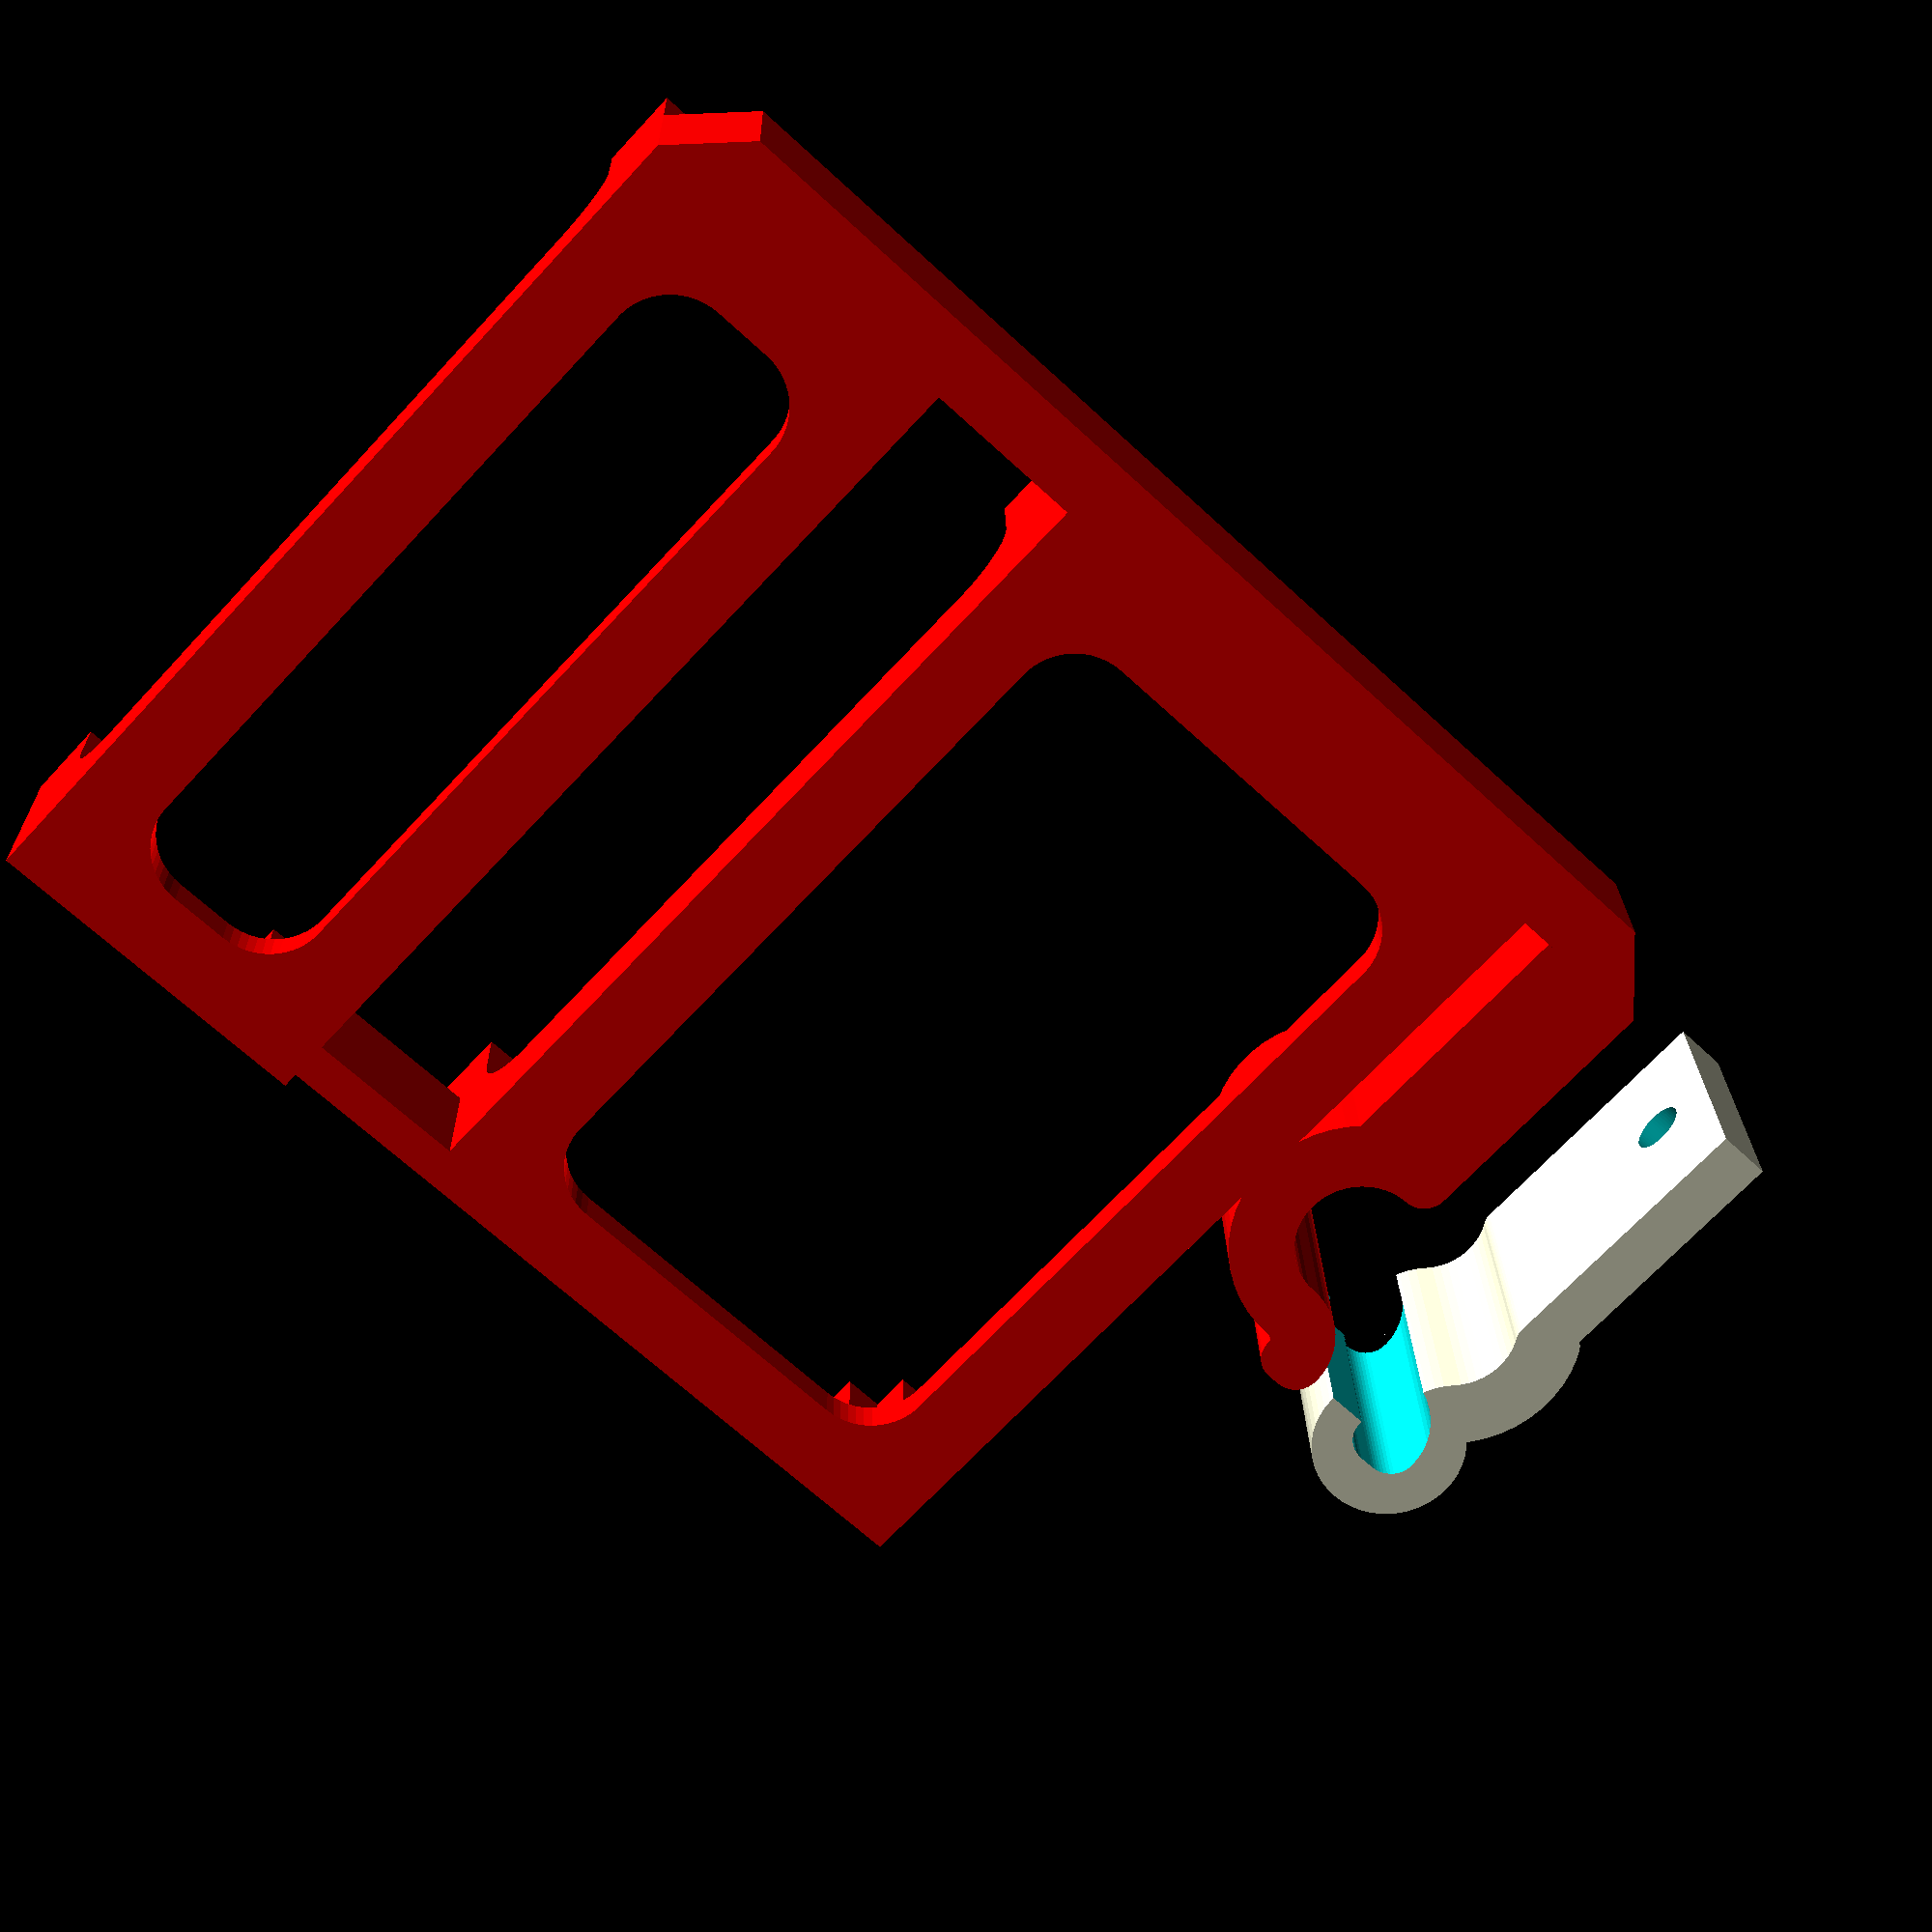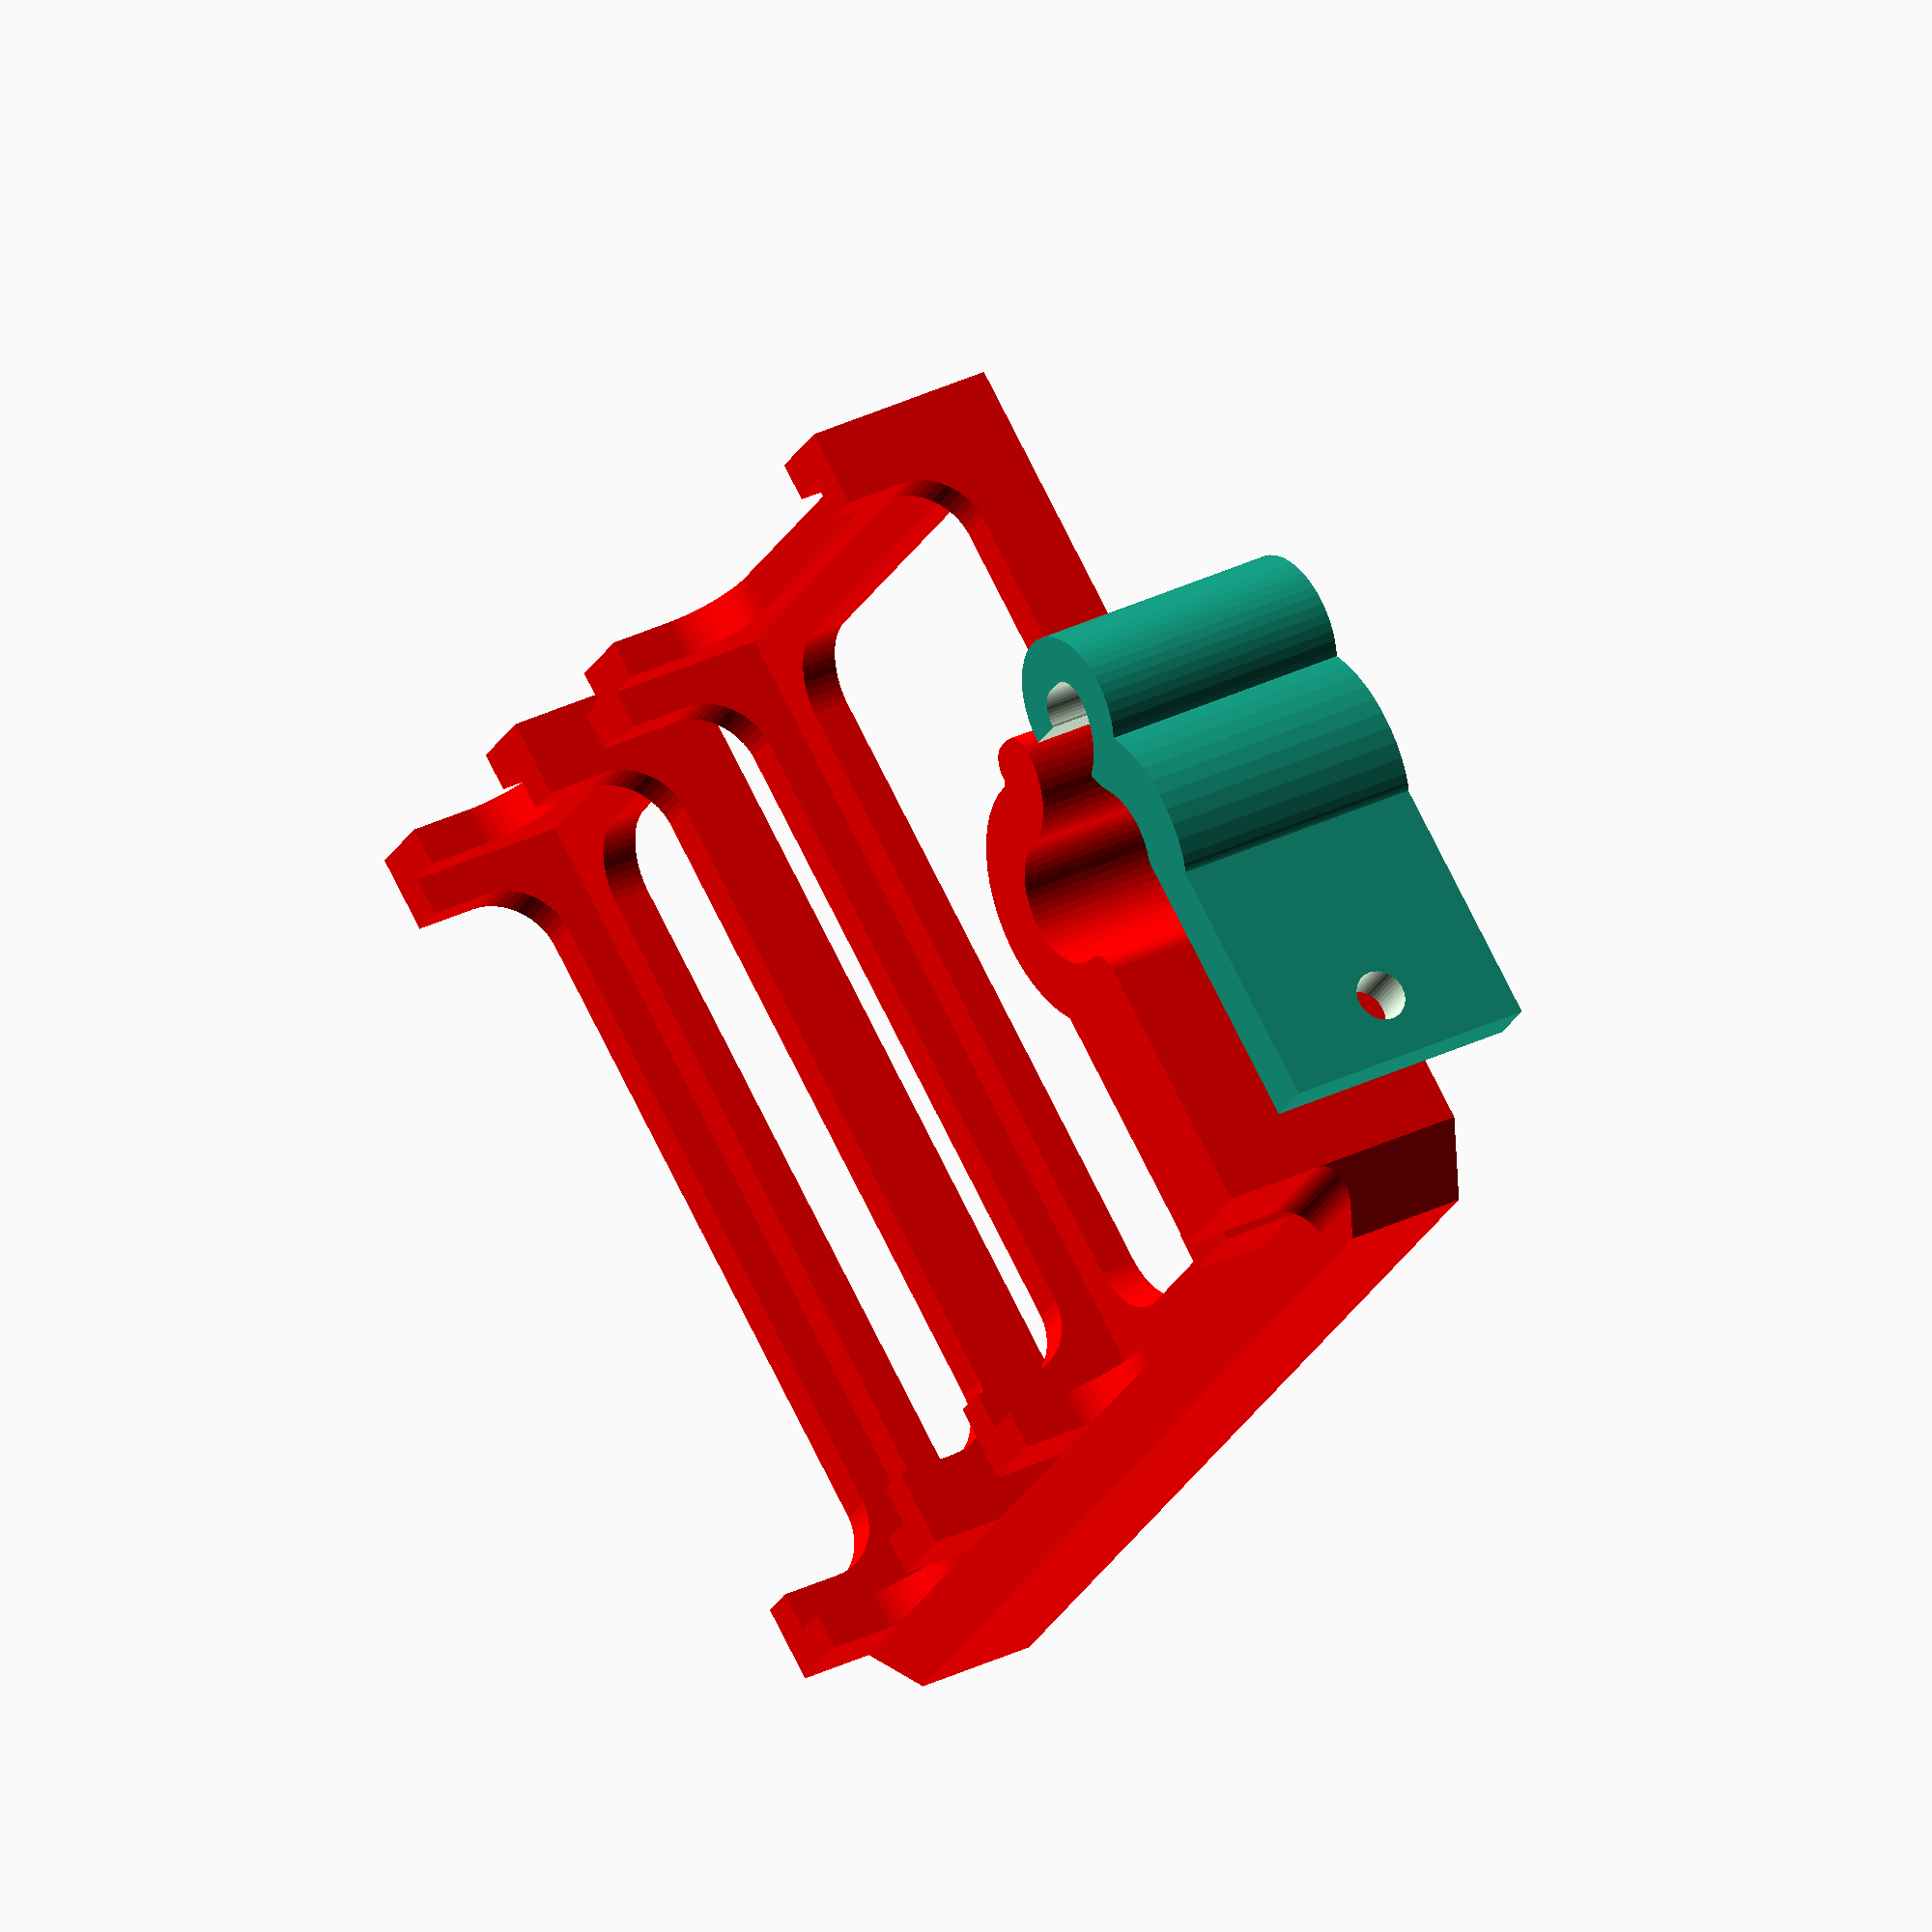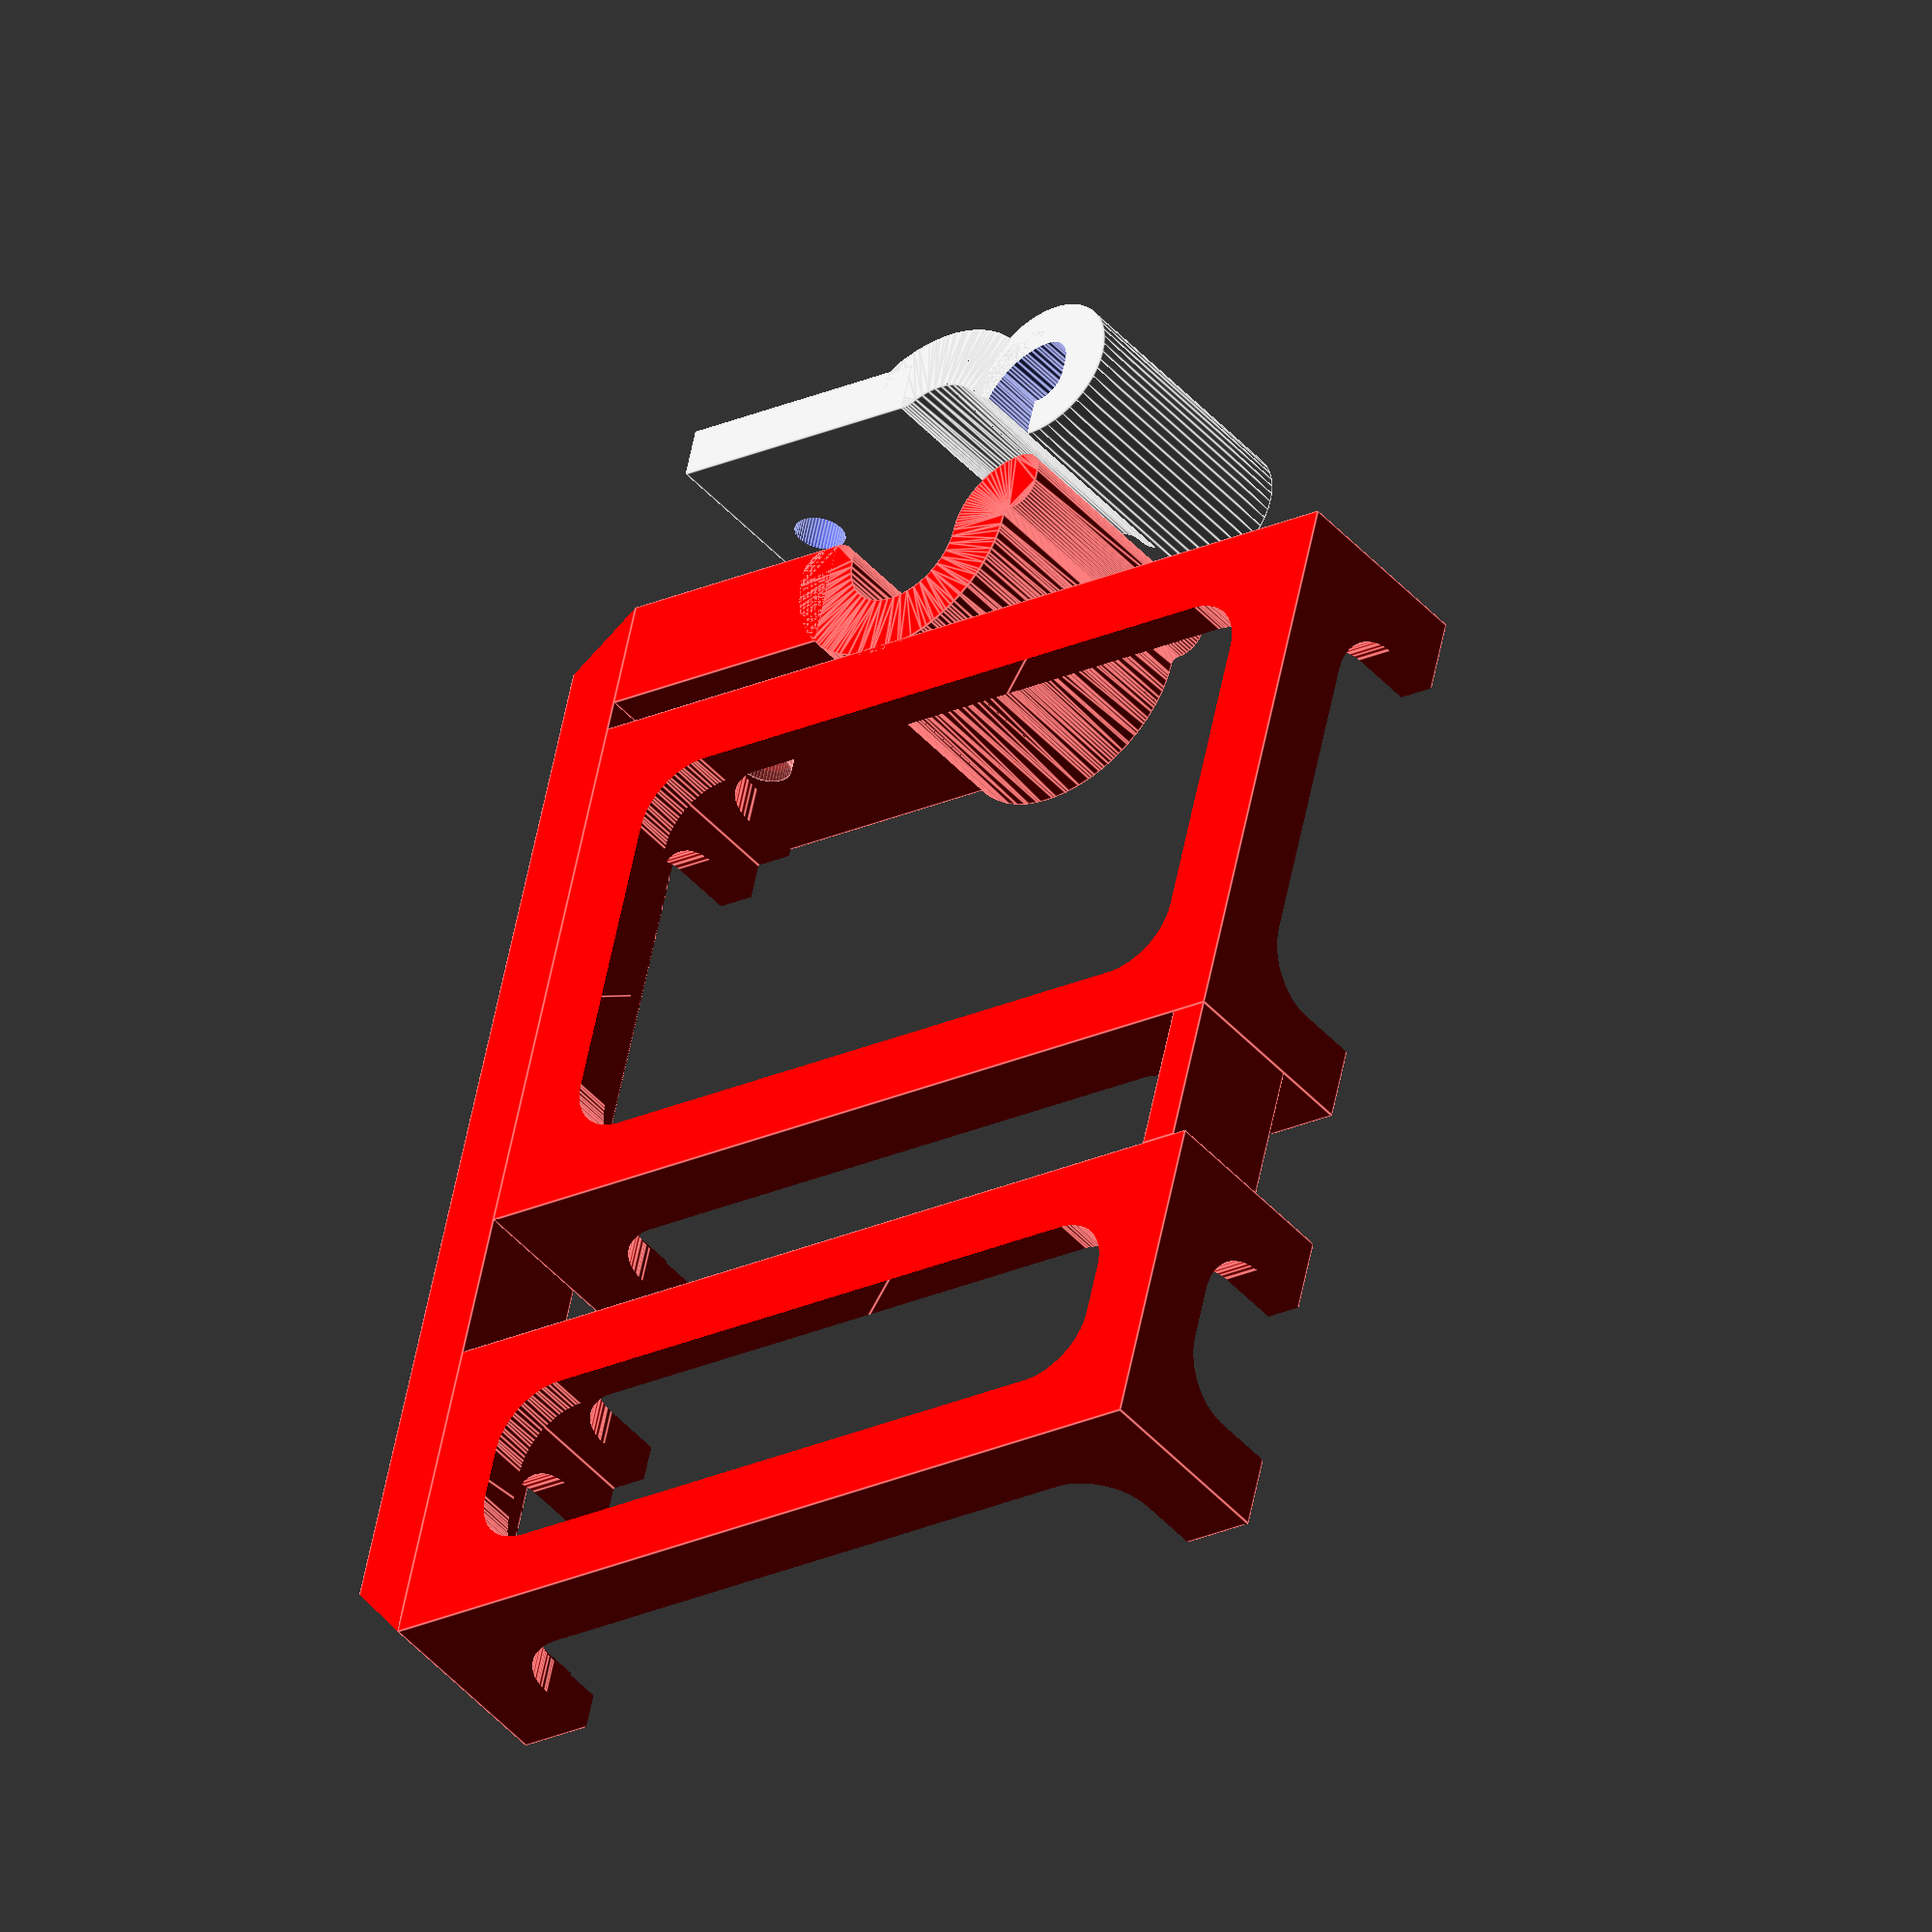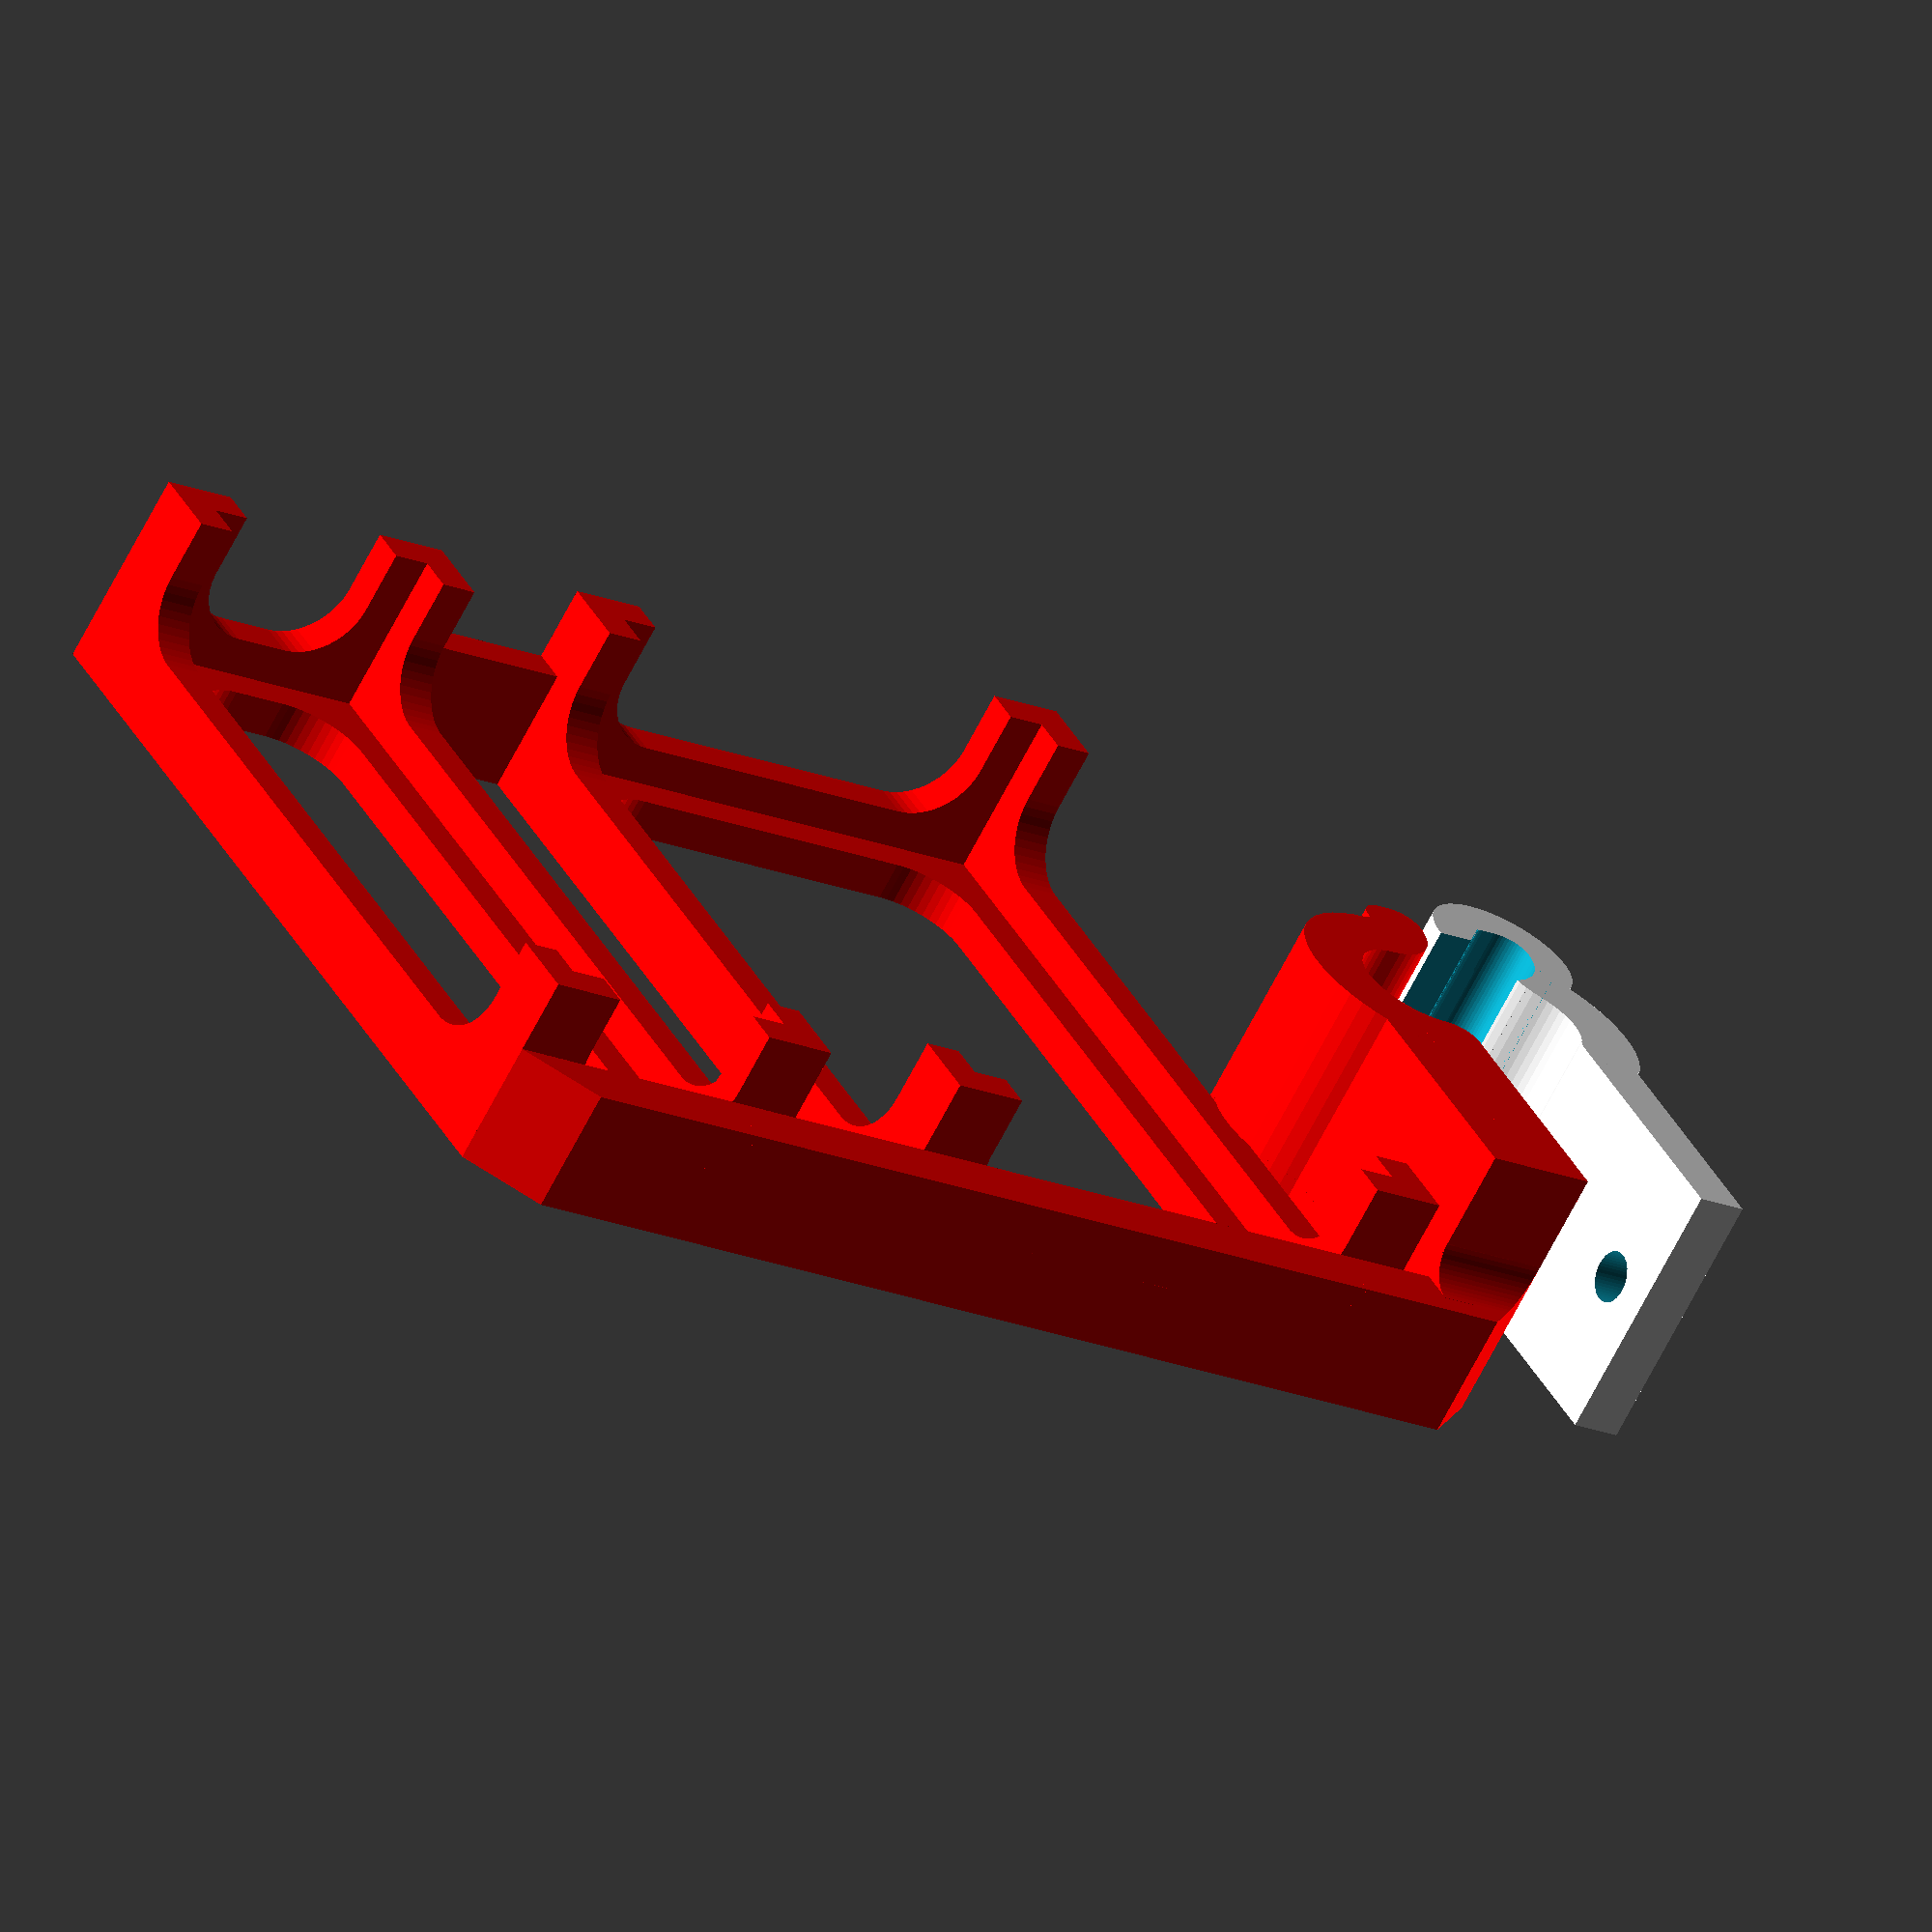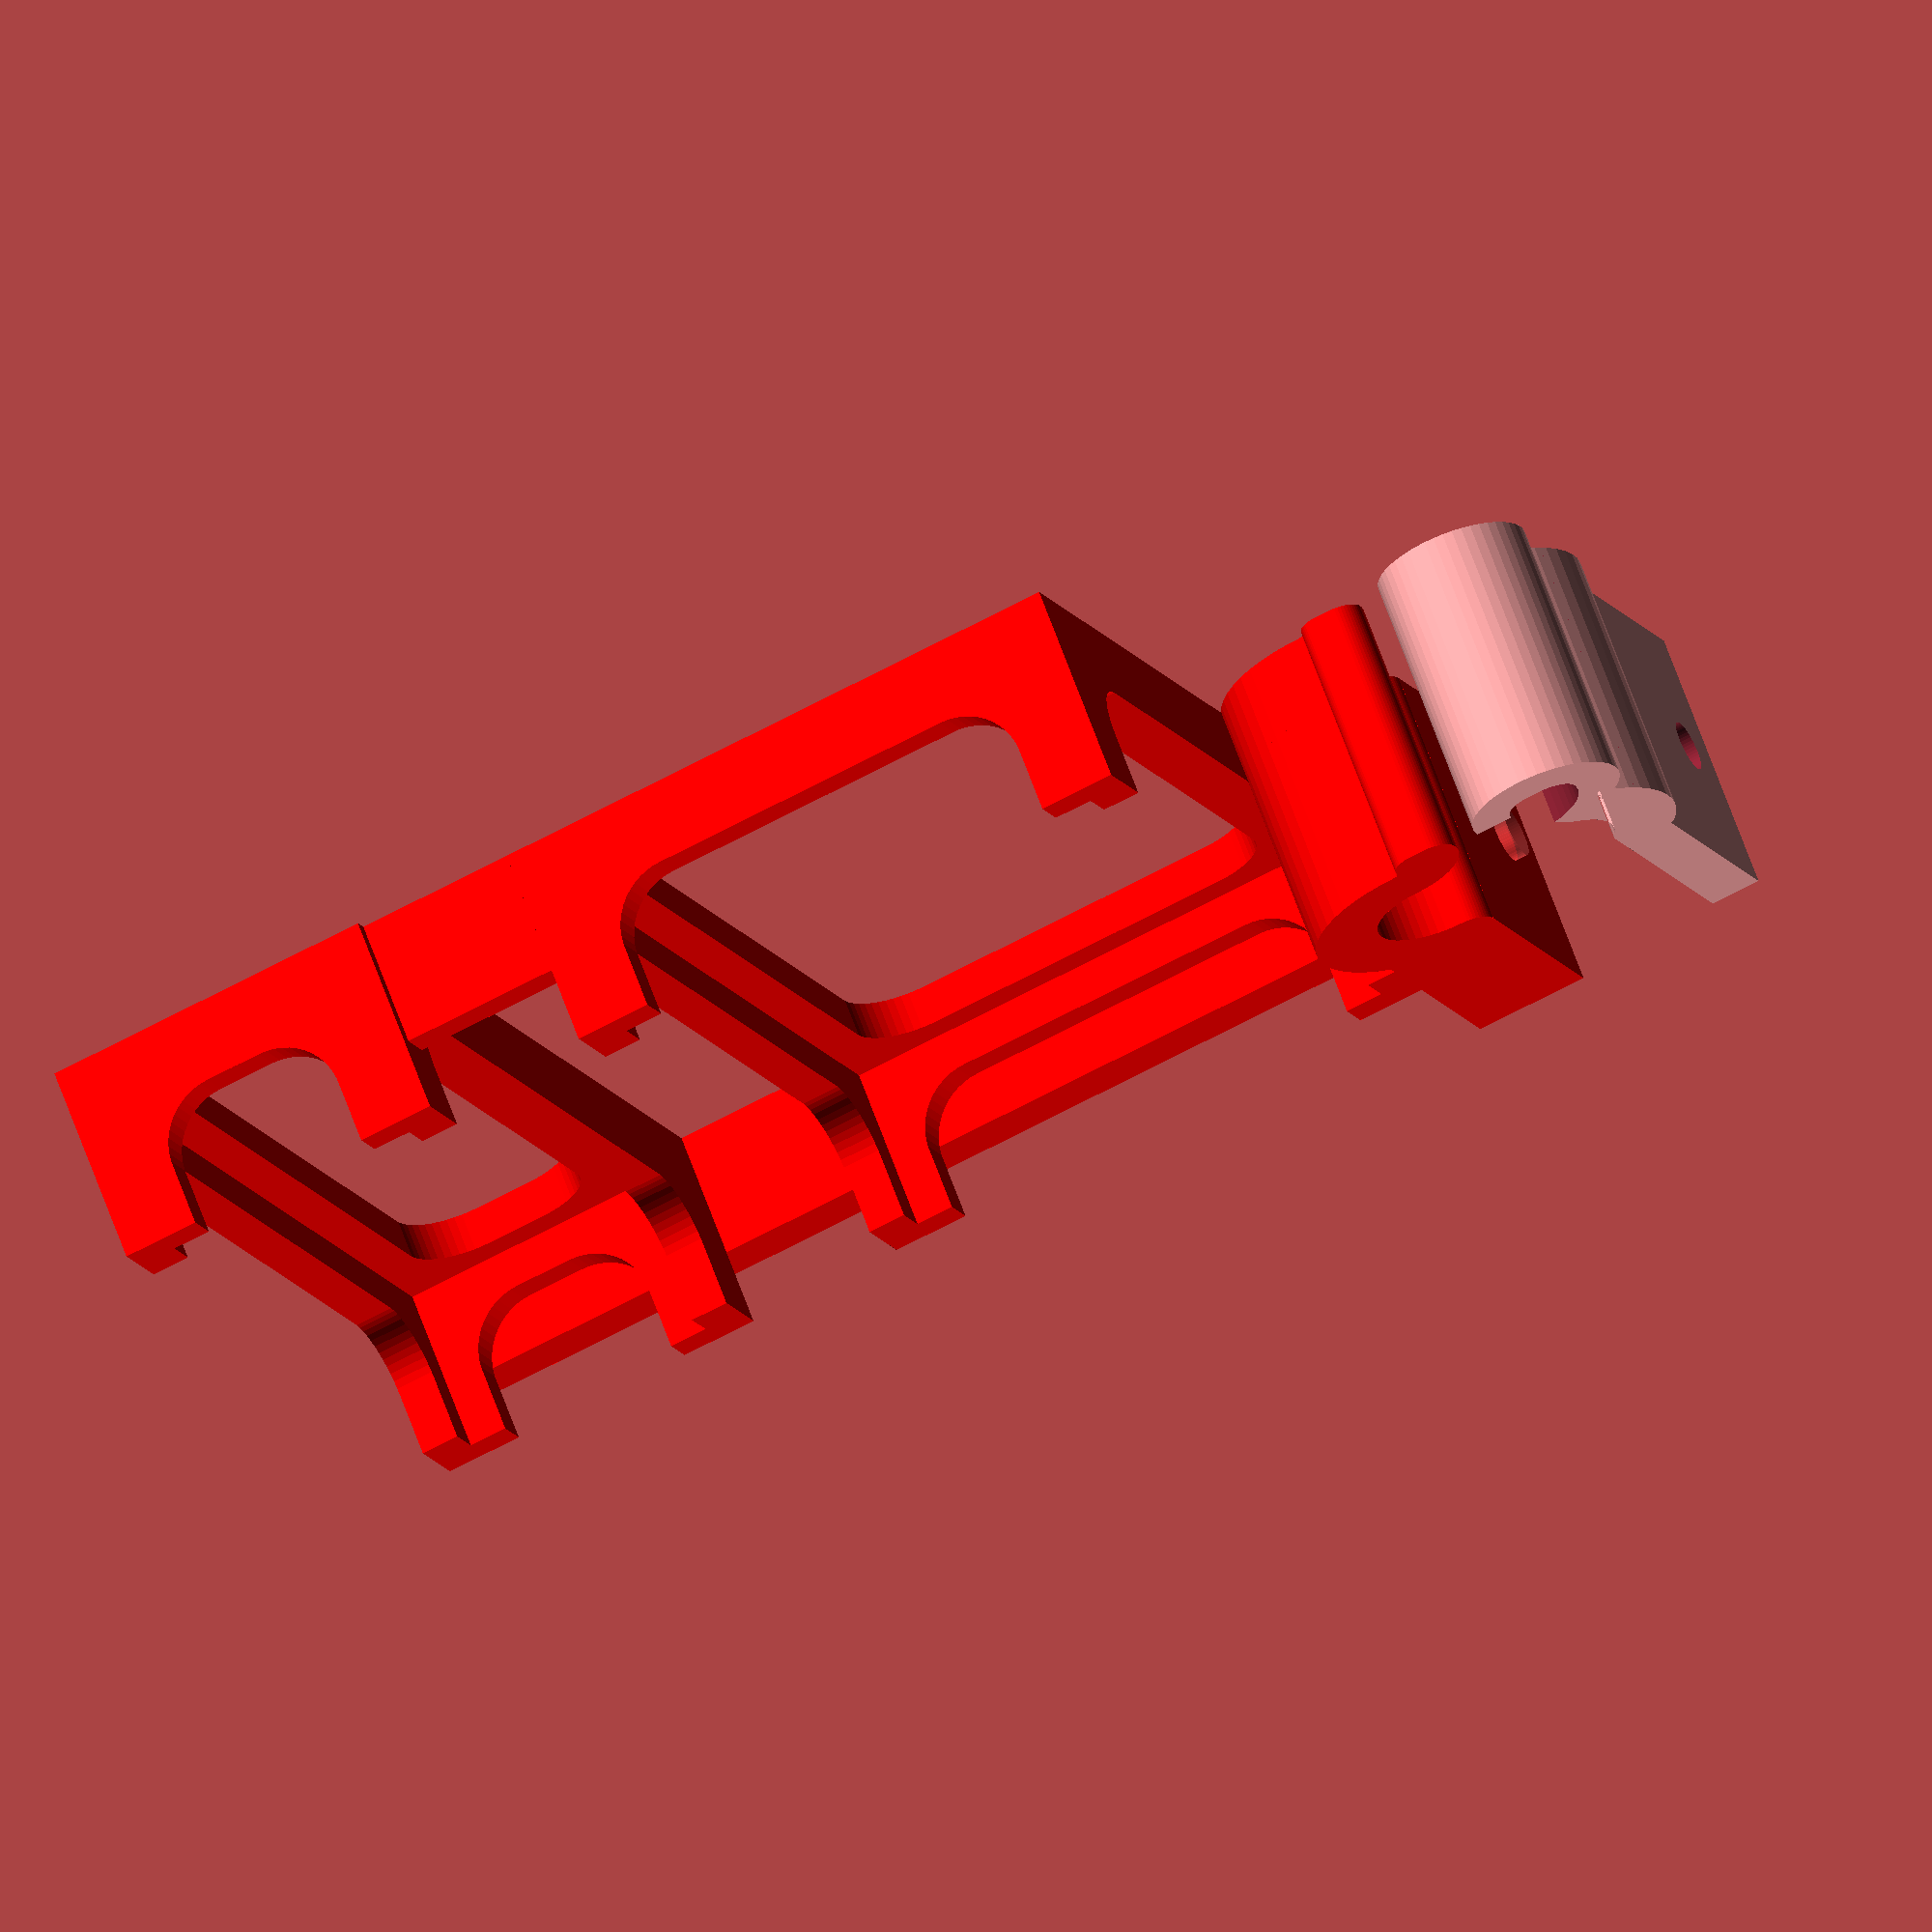
<openscad>

$fn=50;

//Ar = 17/2;
h = 20;
Kr = 5/2;

b = 20;

anggap1 = 105;

d = 2;
d2 = d+2.5;

Sr = 10.0/2+d;

rl = 2;
sl = 20;

Hl = 51;
Hh = 10;
Hd = 5;


lf = 40.5;
bf = 64.5;
hf = 10;

Hl2 = 90;

lf2 = 20.5;
bf2 = 65.7;
hf2 = 10;

Wbf = 3;
Wrf = 5;
df = d*1.5;

lpf = 47;


module frame(l, b, h, Wb, Wr, d)
{
	difference(){
		cube([l+2*d,b+2*d,h+2*d]);
		translate([d,d,d])cube([l,b,h+4*d]);
	
		rotate([90,0,0])
		translate([Wb+Wr+d,Wb+Wr+d,-4*d-b]){
			minkowski(){
				cube([l-2*(Wb+Wr),max(l,b,h)+4*d+2*Wr,b+8*d]);
				cylinder(r=Wr,h=1);
			}
		}
	
		rotate([0,-90,0])
		translate([Wb+Wr+d,Wb+Wr+d,-4*d-l]){
			minkowski(){
				cube([max(l,b,h)+4*d+2*Wr,b-2*(Wb+Wr),l+8*d]);
				cylinder(r=Wr,h=1);
			}
		}
	
		translate([Wb+Wr+d,Wb+Wr+d,-4*d]){
			minkowski(){
				cube([l-2*(Wb+Wr),b-2*(Wb+Wr),h+8*d]);
				cylinder(r=Wr,h=1);
			}
		}
	}
}

module halter1(anggap)
{
	minkowski(){
		union(){
			difference(){
				cylinder(r=Sr+1,h=h);
				translate([0,0,-1])cylinder(r=Sr,h=h+2);
				translate([-Sr-3,0,-1])cube([3*Sr,3*Sr,h+2]);
				rotate([0,0,-anggap])translate([-Sr-3,0,-1])cube([3*Sr,3*Sr,h+2]);
			}
			
			translate([-Sr-Kr-1,0,0])
			rotate([0,0,0])
			intersection(){
				difference(){
					cylinder(r=Kr+1,h=h);
					translate([0,0,-1])cylinder(r=Kr,h=h+2);
				}
				translate([0,0,-1])cube([3*(Kr+1),3*(Kr+1),h+2]);
			}
		}
		cylinder(r=d,h=1);
	}
}


difference(){
	union(){
		translate([0,0,0]) rotate([0,0,-45])mirror([0,1,0]) halter1(anggap1);
	
		translate([-Sr-Kr-d/2,Kr+d/2,0]){
			difference(){
			cylinder(r=3*d,h=h+1);
			translate([0,-4*d,-1])cube([4*d,4*d,h+3]);
			rotate([0,0,45]) translate([0,-4*d,-1])cube([4*d,4*d,h+2]);
	
			}
		}
	}
	scale([1.02,1.1,1.1])translate([0,0,-0.1]) halter1(anggap1);

}



xp = Sr*cos(anggap1-45);
yp = -d+Sr*sin(anggap1-45);

difference(){
	translate([xp,yp,0]) cube([b-xp+Sr-2,2*d,h+1]);
	translate([sl,2*d+1+yp,rl/2+h/2-1/2]) rotate([90,0,0]) cylinder(r=rl,h=2*d+2);
}

sk = 3;





translate([0,-10,0])
color([1,0,0]){
	difference(){
		union(){
			translate([Sr,d-d2*2,0]) cube([b,2*d2,h+1]);
			halter1(0);
		}
		translate([sl,d+1,rl/2+h/2-1/2]) rotate([90,0,0]) #cylinder(r=rl,h=2*d2+2);
	}
	translate([sl+Sr,d/2-d2*2,0]){
		difference(){
			union(){
				translate([0,df-Hl2,0]) cube([Hd,d2*2+d/2-df+Hl2,Hh]);
				translate([-df*2-bf,-Hl+df,0]) frame(bf,lf,hf,Wbf,Wrf,df);
				translate([-df*2-bf2,-Hl2+df,0]) frame(bf2,lf2,hf2,Wbf,Wrf,df);
				translate([-bf-df*2,df*3-Hl2+lf2,0]) cube([df,Hl2-Hl-lf2-df*2,Hh]);
				translate([0,d/2,Hh])difference(){
					cube([sk,d2*2,sk]);
					translate([sk,-1,sk]) rotate([-90,0,0]) cylinder(r=sk,h=d2*2+2);
				}	
			}
			translate([0,df-Hl2,-1]) rotate([0,0,-135]) translate([-Hd*2,0,0])cube([Hd*2,Hd+2,Hh*2]);
			translate([0,d2*2+d/2,-1]) rotate([0,0,-45]) cube([Hd*2,Hd+2,Hh*2]);
		}

	}

	


}


</openscad>
<views>
elev=158.2 azim=47.1 roll=1.0 proj=p view=solid
elev=329.4 azim=40.1 roll=54.2 proj=o view=wireframe
elev=223.4 azim=166.3 roll=322.3 proj=o view=edges
elev=67.6 azim=62.2 roll=332.7 proj=o view=wireframe
elev=291.8 azim=68.5 roll=339.9 proj=o view=solid
</views>
